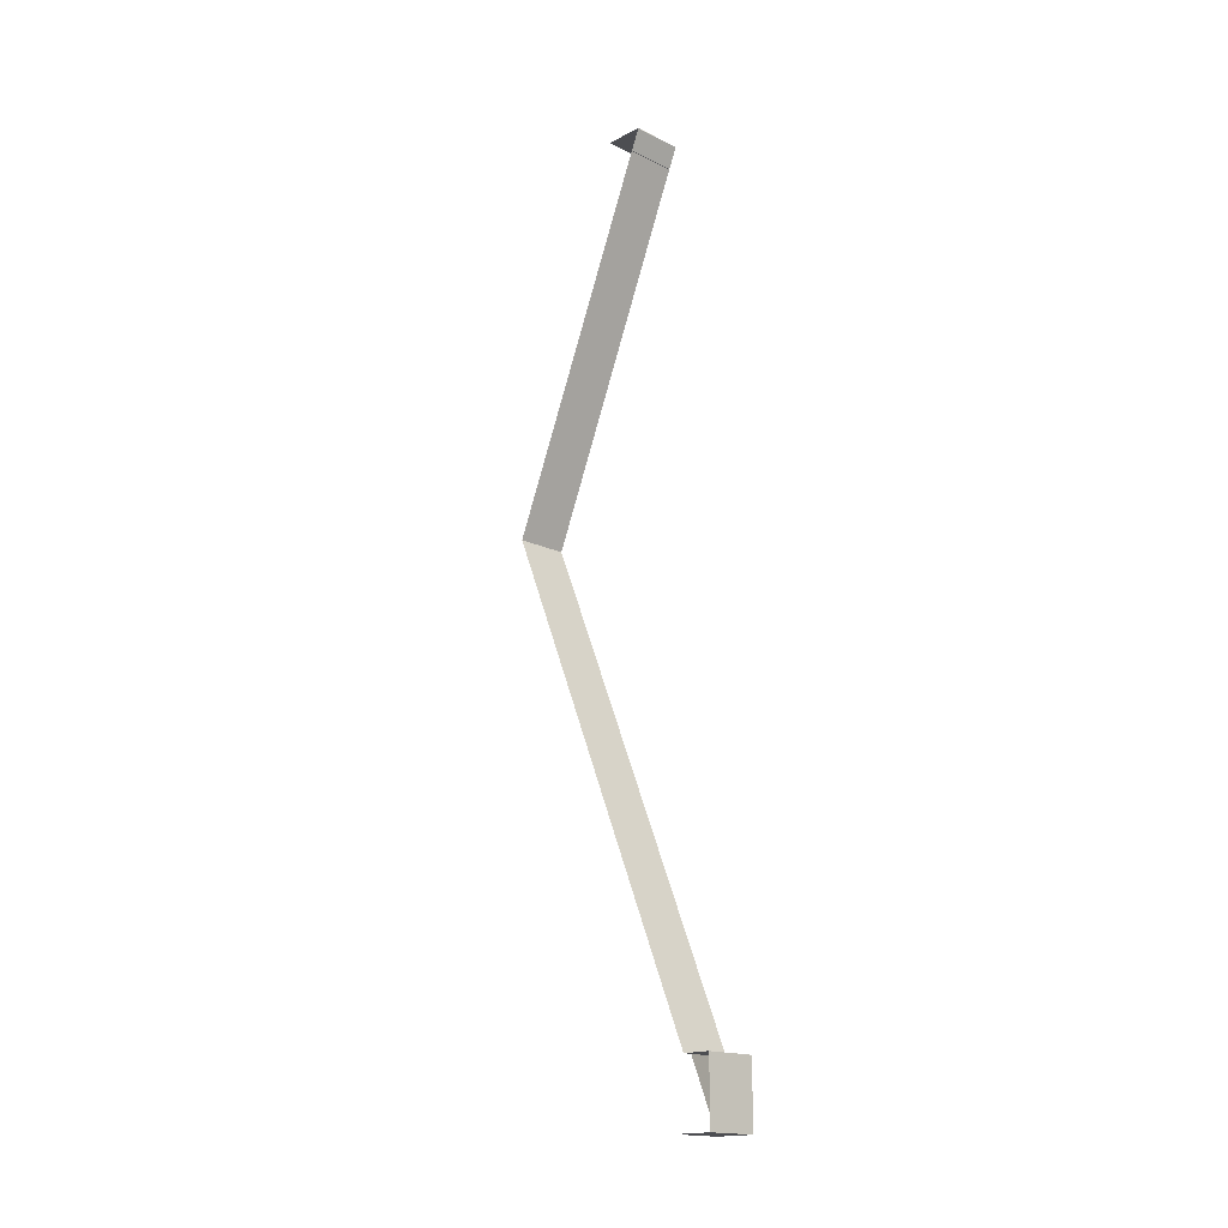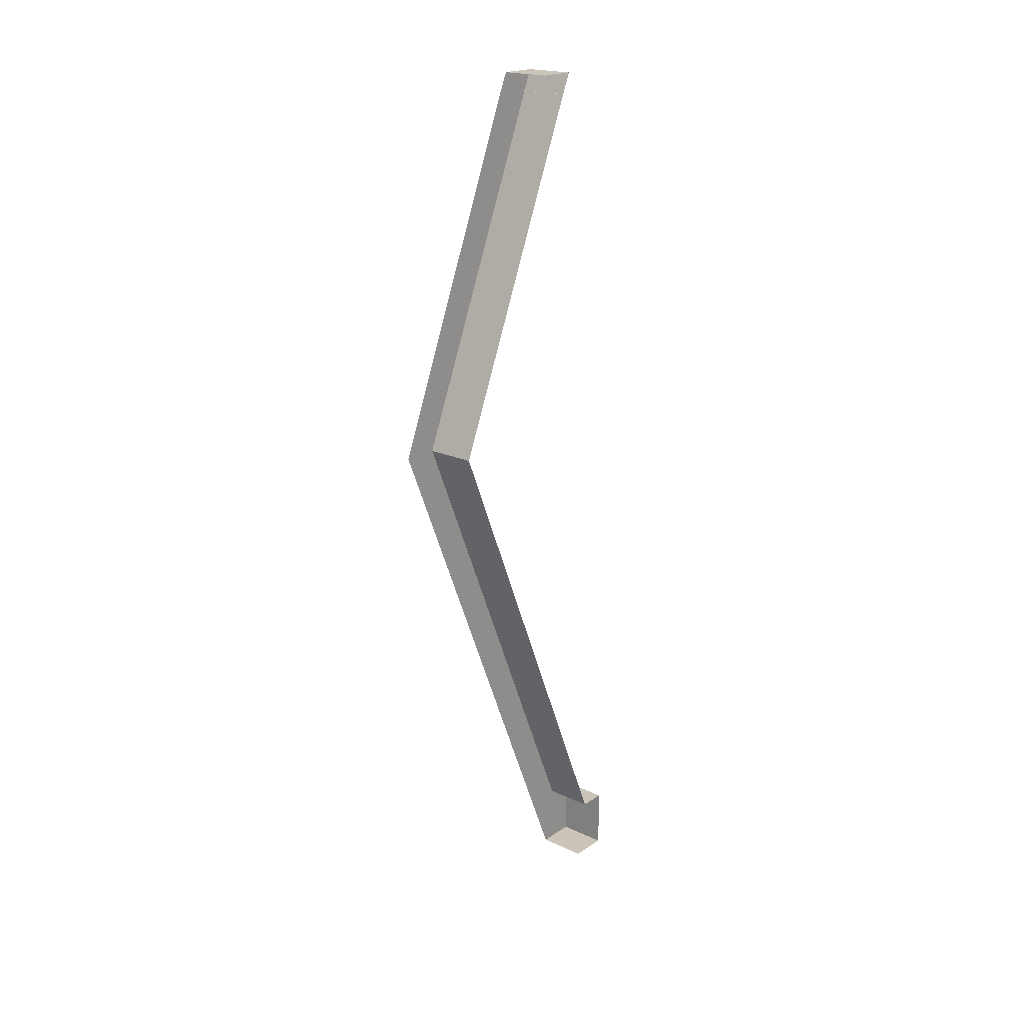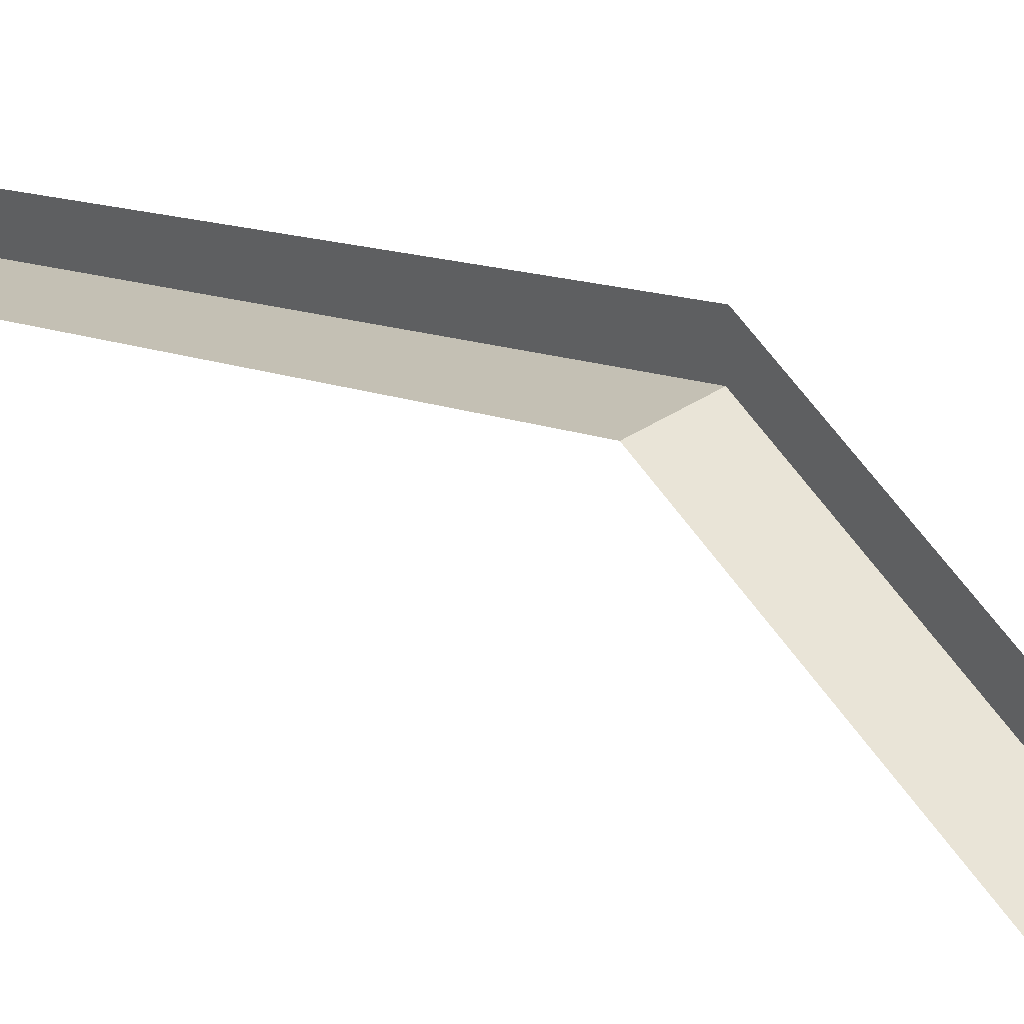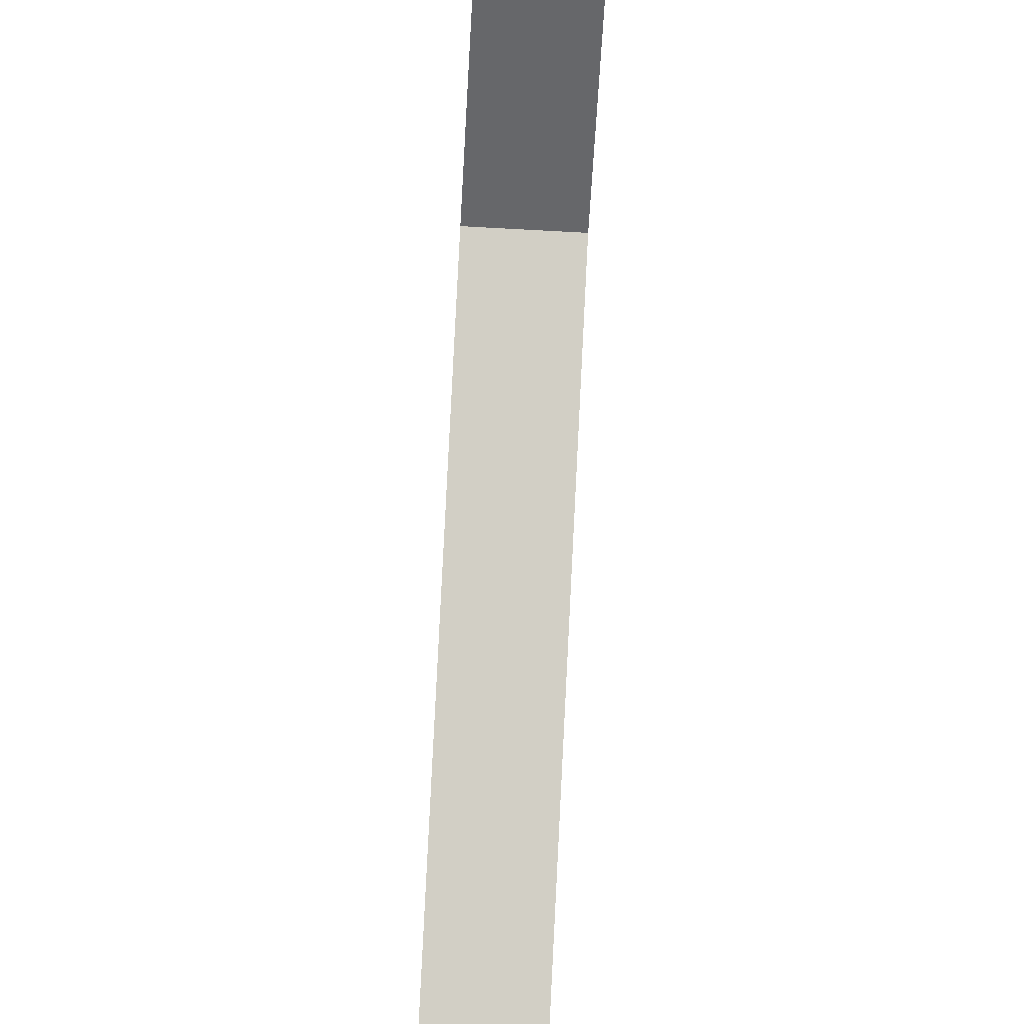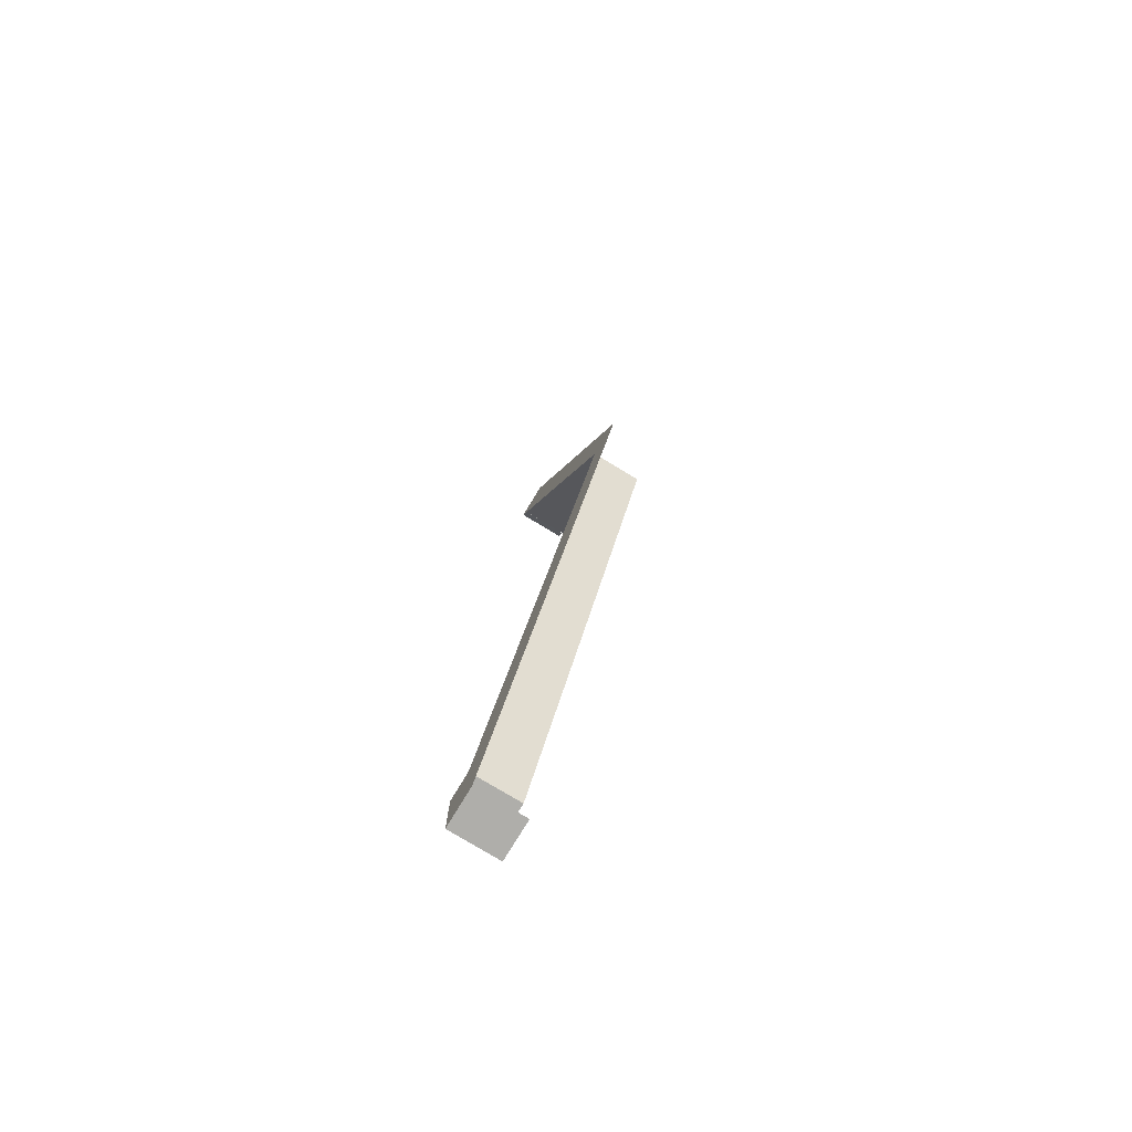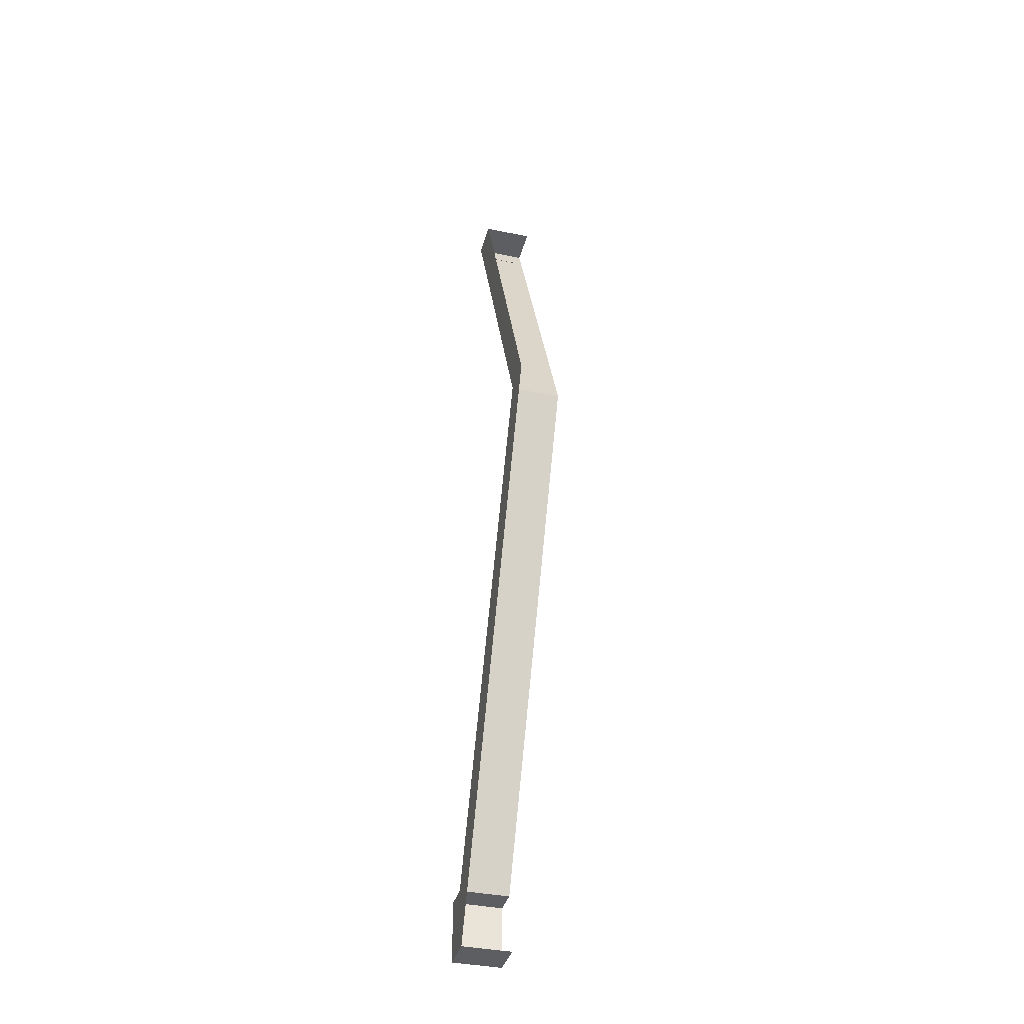
<metadata>
{"format":"obj","ext":"obj","renderer":"f3d","projection":"perspective","resolution":1024,"background":"white","views":[{"elev":-17.2,"azim":-44.2,"up":"+Z"},{"elev":20.3,"azim":-140.0,"up":"+Z"},{"elev":38.1,"azim":-40.1,"up":"+Y"},{"elev":-75.0,"azim":-3.1,"up":"+Y"},{"elev":-77.6,"azim":148.8,"up":"+Z"},{"elev":-37.9,"azim":165.2,"up":"+Z"}]}
</metadata>
<code>
o Sides
v 0.02655 2.186 1.333
v 0.003686 2.186 1.333
v 0.003686 2.159 1.394
v 0.02655 2.159 1.394
v 0.1564 2.186 1.333
v 0.1564 2.159 1.394
v 0.003686 2.276 1.395
v 0.02655 2.16 1.395
v 0.003686 2.16 1.395
v 0.02655 2.276 1.395
v 0.1564 2.16 1.395
v 0.1564 2.276 1.395
v 0.02655 1.932 -1.395
v 0.003686 1.932 -1.395
v 0.003686 1.932 -1.205
v 0.02655 1.932 -1.205
v 0.1564 1.932 -1.395
v 0.1564 1.932 -1.205
v 0.1564 2.017 -1.205
v 0.1564 1.932 -1.395
v 0.1564 1.932 -1.205
v 0.1564 2.052 -1.395
v 0.1564 2.744 0.27
v 0.1564 2.635 0.2698
v 0.1564 2.303 1.332
v 0.1564 2.186 1.332
v 0.1564 2.276 1.395
v 0.1564 2.16 1.395
v 0.1564 2.187 1.332
v 0.1564 2.186 1.333
v 0.1564 2.159 1.394
v 0.1564 2.187 1.332
v 0.02655 2.187 1.332
v 0.02655 2.186 1.333
v 0.1564 2.186 1.333
v 0.003686 2.16 1.395
v 0.02655 2.159 1.394
v 0.003686 2.159 1.394
v 0.02655 2.16 1.395
v 0.1564 2.159 1.394
v 0.1564 2.16 1.395
v 0.02655 2.052 -1.395
v 0.003686 2.052 -1.395
v 0.003686 1.932 -1.395
v 0.02655 1.932 -1.395
v 0.1564 2.052 -1.395
v 0.1564 1.932 -1.395
f 1 3 2
f 4 3 1
f 5 4 1
f 6 4 5
f 7 9 8
f 7 8 10
f 10 8 11
f 10 11 12
f 13 15 14
f 16 15 13
f 17 16 13
f 18 16 17
f 19 21 20
f 19 20 22
f 23 19 22
f 24 19 23
f 23 25 24
f 25 26 24
f 27 26 25
f 27 28 26
f 29 31 30
f 28 31 29
f 32 34 33
f 35 34 32
f 36 38 37
f 36 37 39
f 39 37 40
f 39 40 41
f 42 44 43
f 45 44 42
f 46 45 42
f 47 45 46
o Shed
v 0.003686 2.635 0.2698
v 0.02655 2.017 -1.205
v 0.003686 2.017 -1.205
v 0.02655 2.635 0.2698
v 0.1564 2.017 -1.205
v 0.1564 2.635 0.2698
v 0.003686 2.186 1.332
v 0.02655 2.186 1.332
v 0.1564 2.186 1.332
v 0.003686 2.017 -1.205
v 0.02655 1.932 -1.205
v 0.003686 1.932 -1.205
v 0.02655 2.017 -1.205
v 0.1564 1.932 -1.205
v 0.1564 2.017 -1.205
f 48 50 49
f 48 49 51
f 51 49 52
f 51 52 53
f 51 54 48
f 55 54 51
f 53 55 51
f 56 55 53
f 57 59 58
f 57 58 60
f 60 58 61
f 60 61 62

</code>
